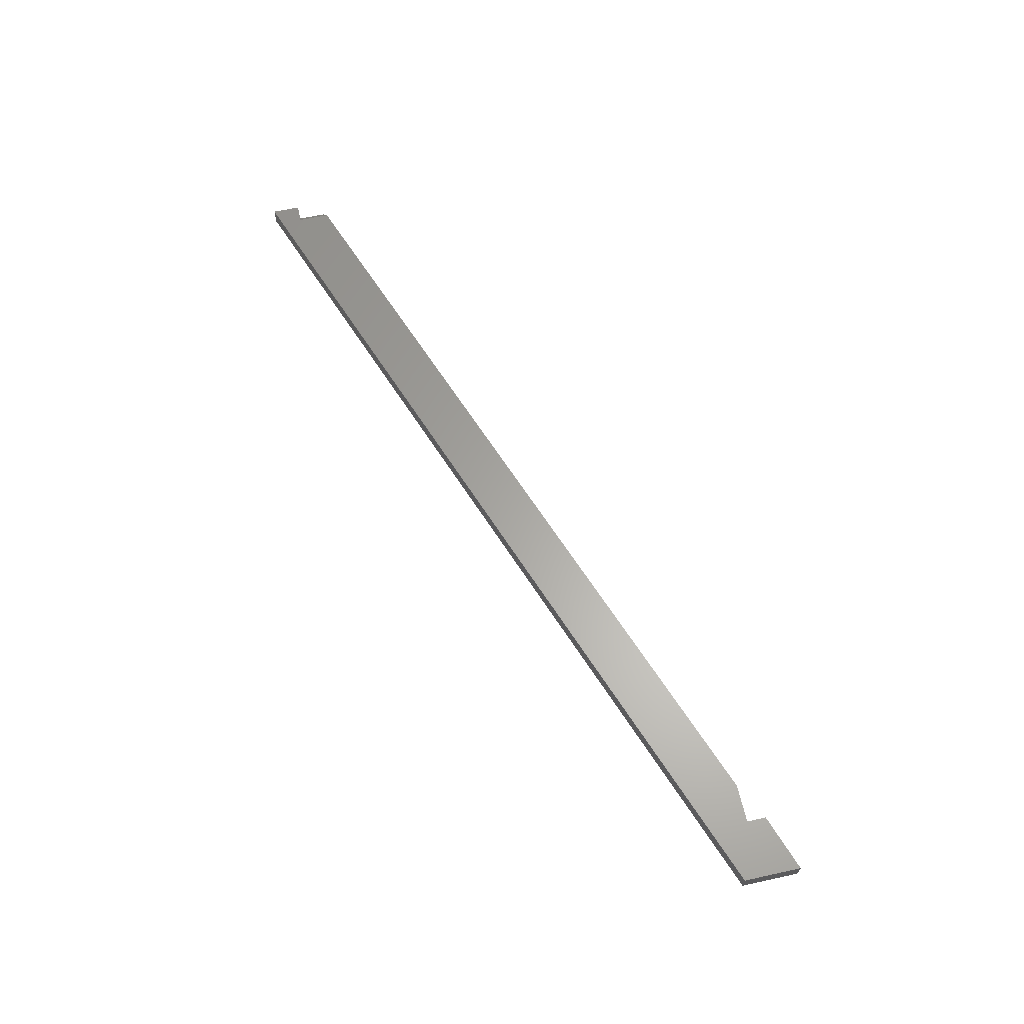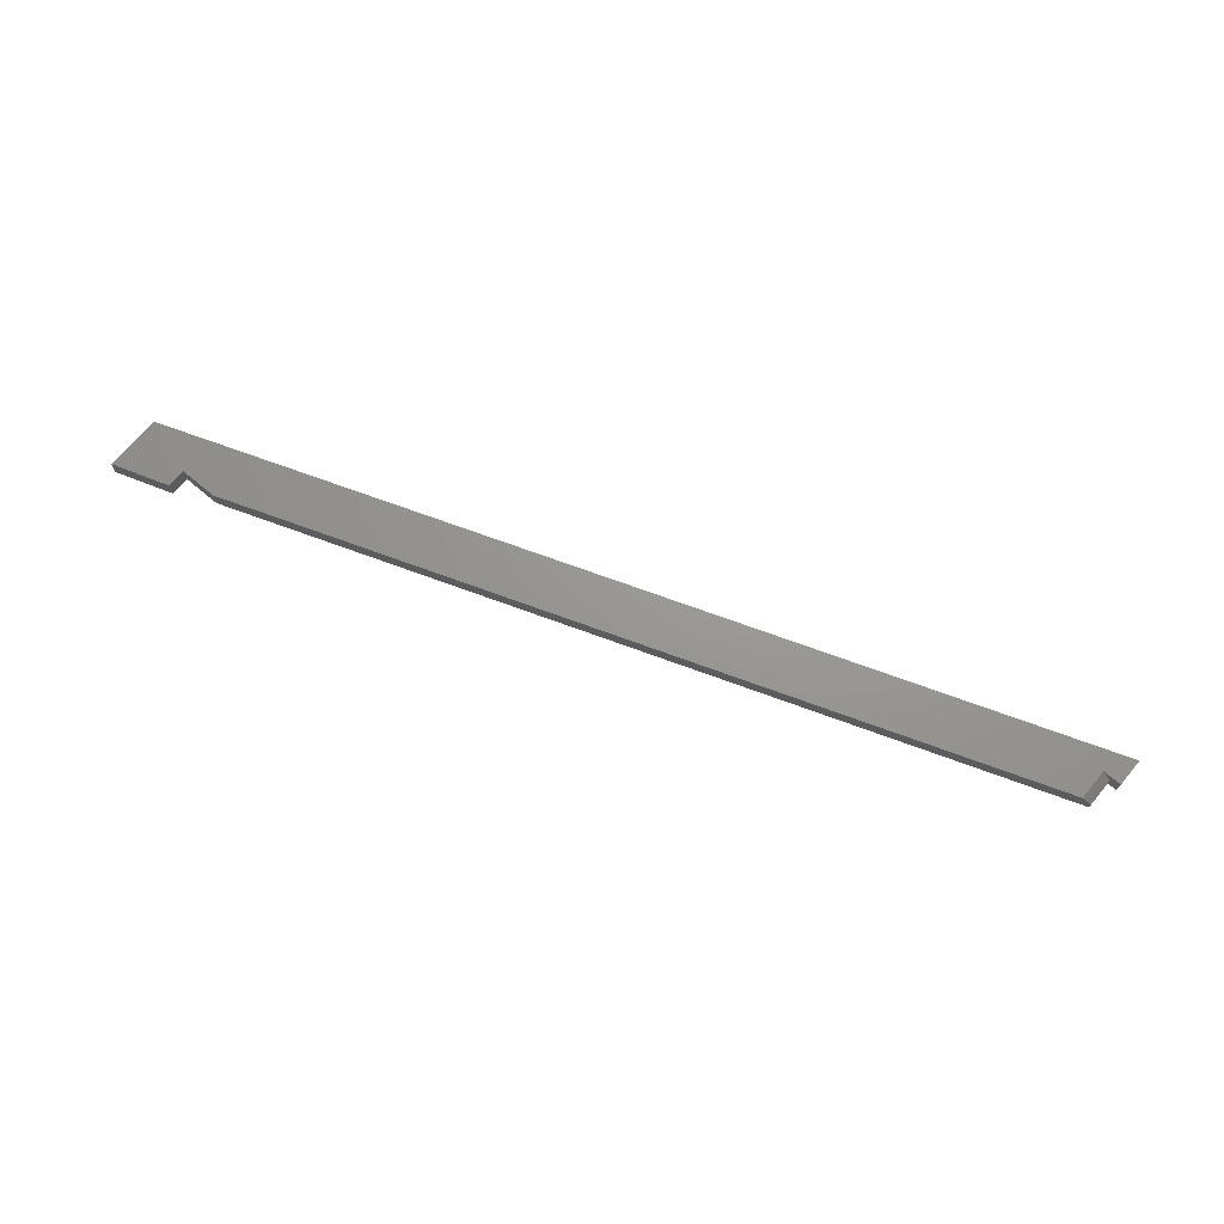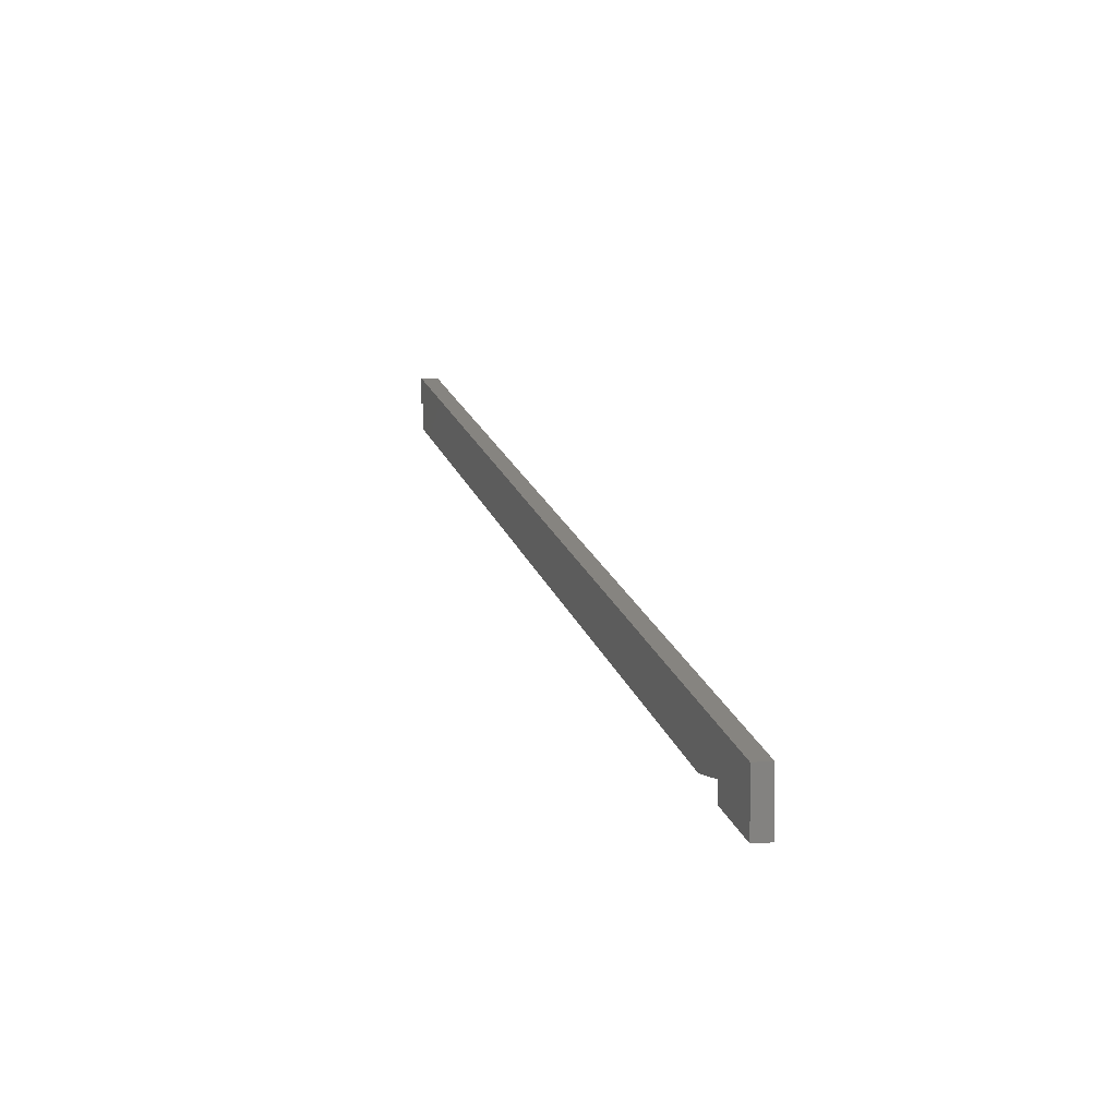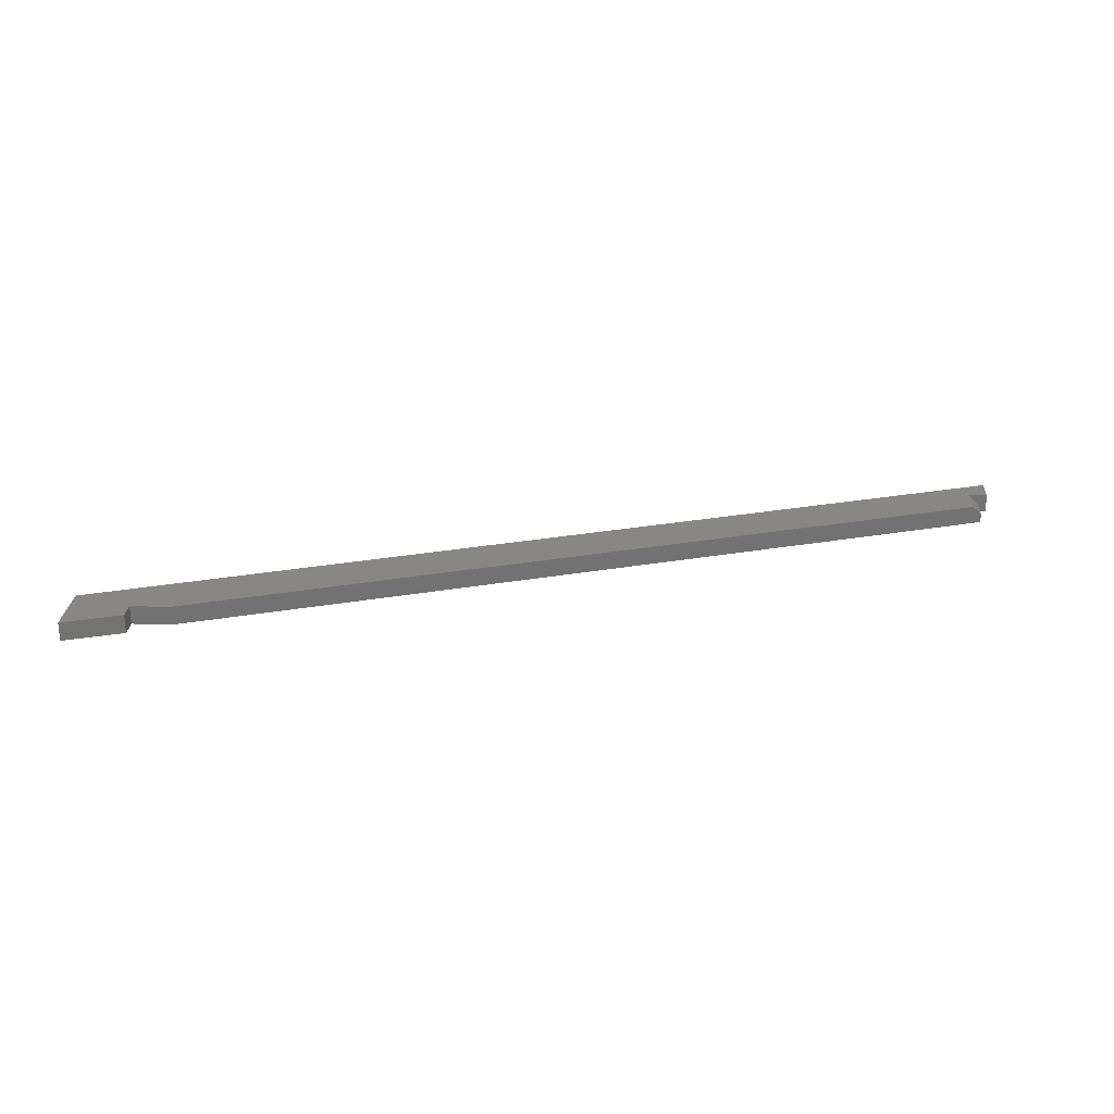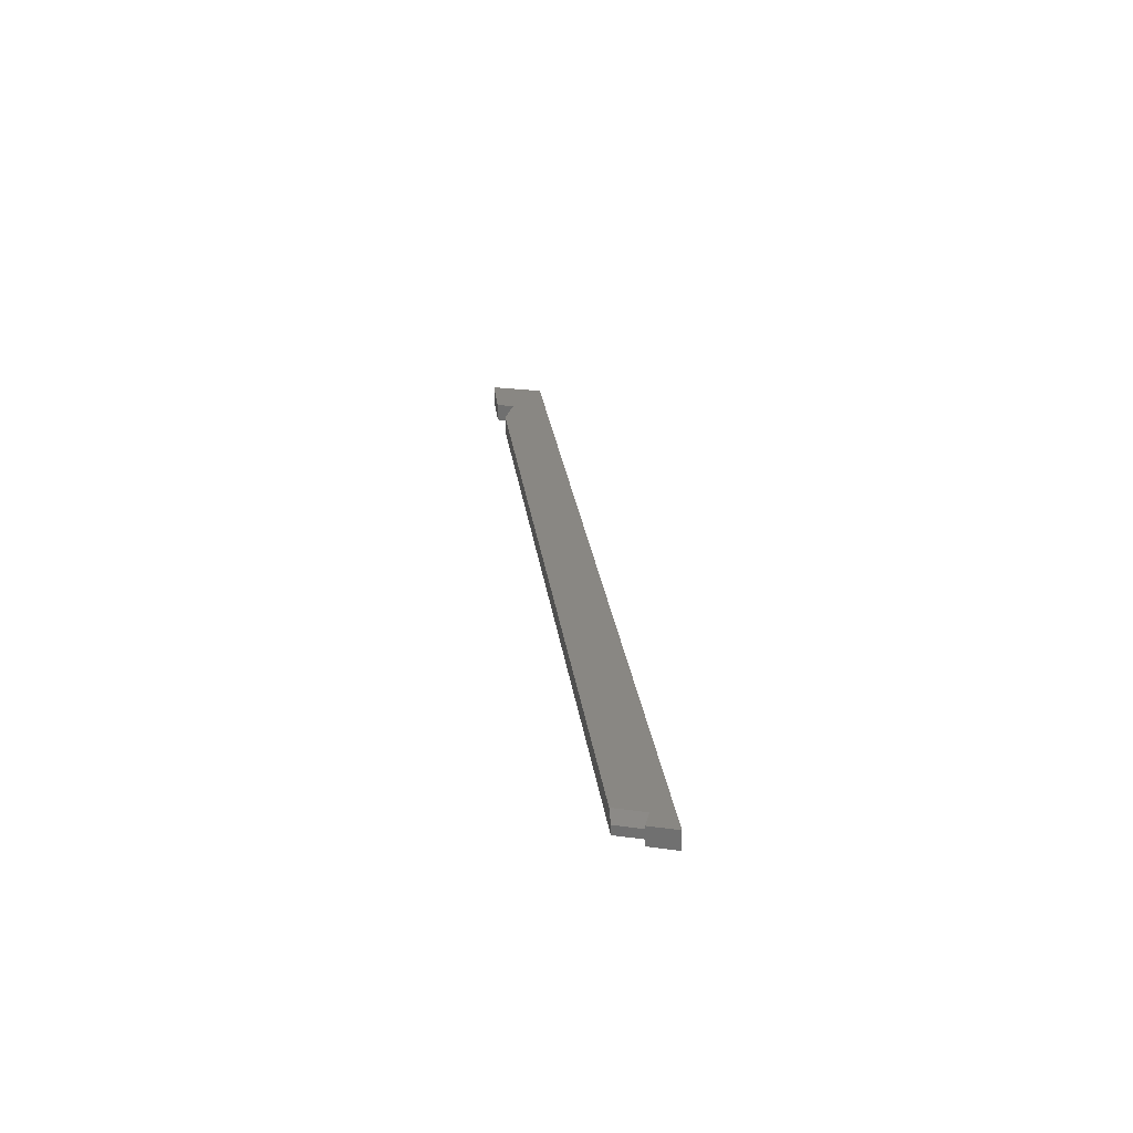
<metadata>
{"format":"stl","ext":"stl","renderer":"f3d","projection":"perspective","resolution":1024,"background":"white","views":[{"elev":62.7,"azim":77.4,"up":"+Y"},{"elev":70.1,"azim":-140.1,"up":"+Y"},{"elev":1.2,"azim":71.6,"up":"+Z"},{"elev":24.9,"azim":-176.8,"up":"+Y"},{"elev":25.7,"azim":-77.5,"up":"+Y"}]}
</metadata>
<code>
# stl→obj: 20 verts, 36 faces
v 1.45e-18 -0.01562 0.04712
v 1.45e-18 1.479e-18 0.04712
v 0 -0.01562 0.02344
v 0 0 0.02344
v 0.75 -1.528e-17 -0.2213
v 0.01571 -6.006e-35 0.02344
v 0.7026 -1.627e-17 -0.2371
v 0.6711 -1.627e-17 -0.2371
v 0.01571 -1.653e-18 -0.003037
v 0.7026 -1.726e-17 -0.2529
v 0.75 -1.824e-17 -0.2687
v 0.6711 -0.01562 -0.2371
v 0.007895 -0.01562 -0.0002467
v 0.007895 -0.007812 -0.0002467
v 0.007895 -0.01562 0.02344
v 0.007895 -0.007812 0.02344
v 0.75 -0.01562 -0.2213
v 0.7026 -0.01562 -0.2529
v 0.75 -0.01562 -0.2687
v 0.7026 -0.01562 -0.2371
f 1 2 3
f 3 2 4
f 5 6 2
f 6 4 2
f 7 8 5
f 5 8 9
f 5 9 6
f 7 5 10
f 10 5 11
f 8 12 9
f 9 12 13
f 9 13 14
f 15 16 13
f 13 16 14
f 16 15 3
f 16 3 4
f 16 4 6
f 17 5 1
f 1 5 2
f 16 6 14
f 14 6 9
f 15 13 12
f 15 12 17
f 15 17 1
f 15 1 3
f 18 19 20
f 20 19 17
f 20 17 12
f 19 11 17
f 17 11 5
f 18 10 19
f 19 10 11
f 7 10 20
f 20 10 18
f 12 8 20
f 20 8 7

</code>
